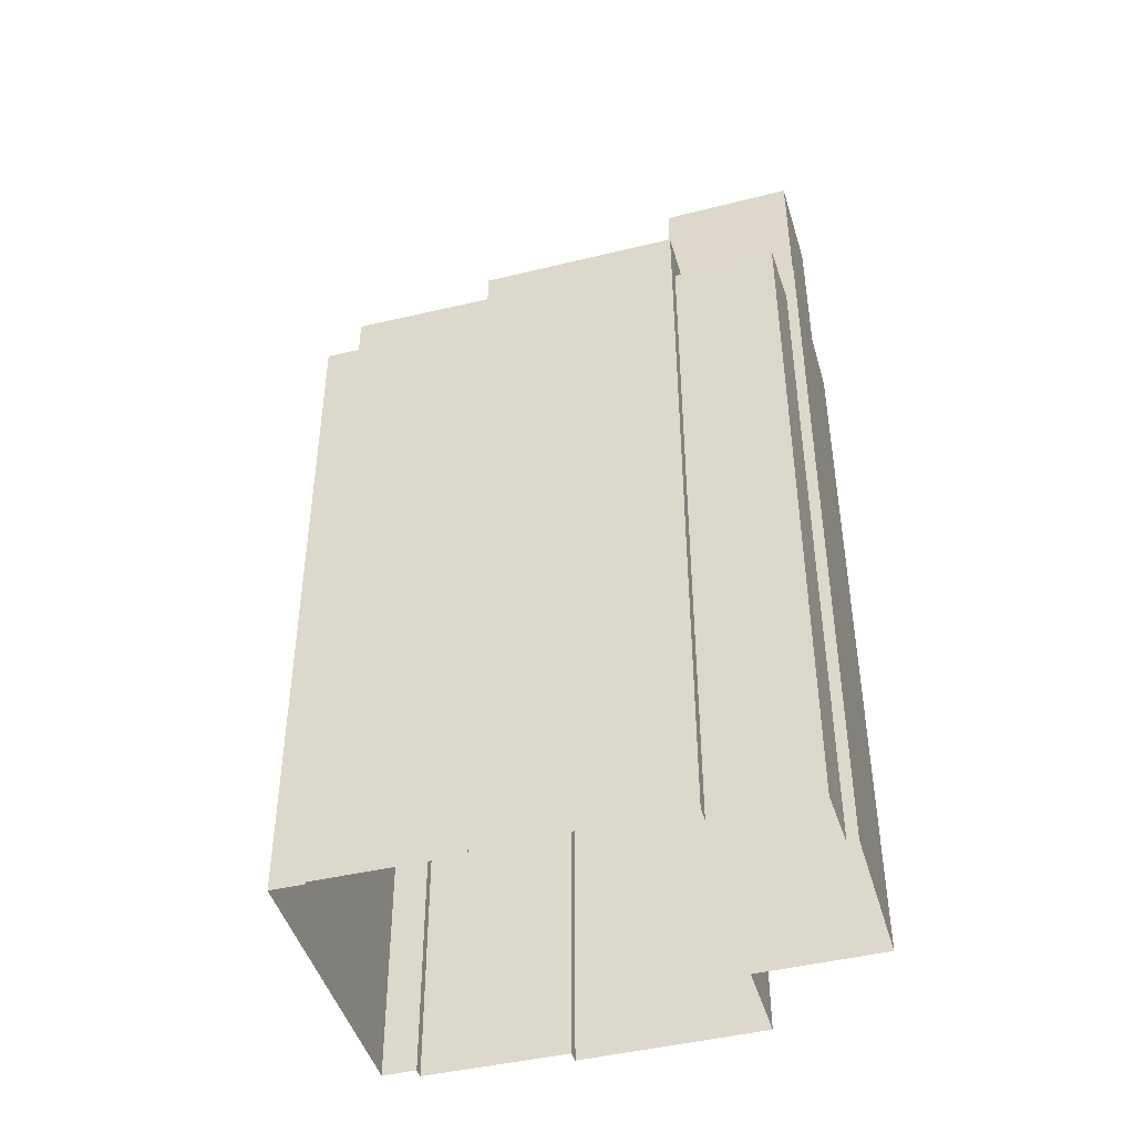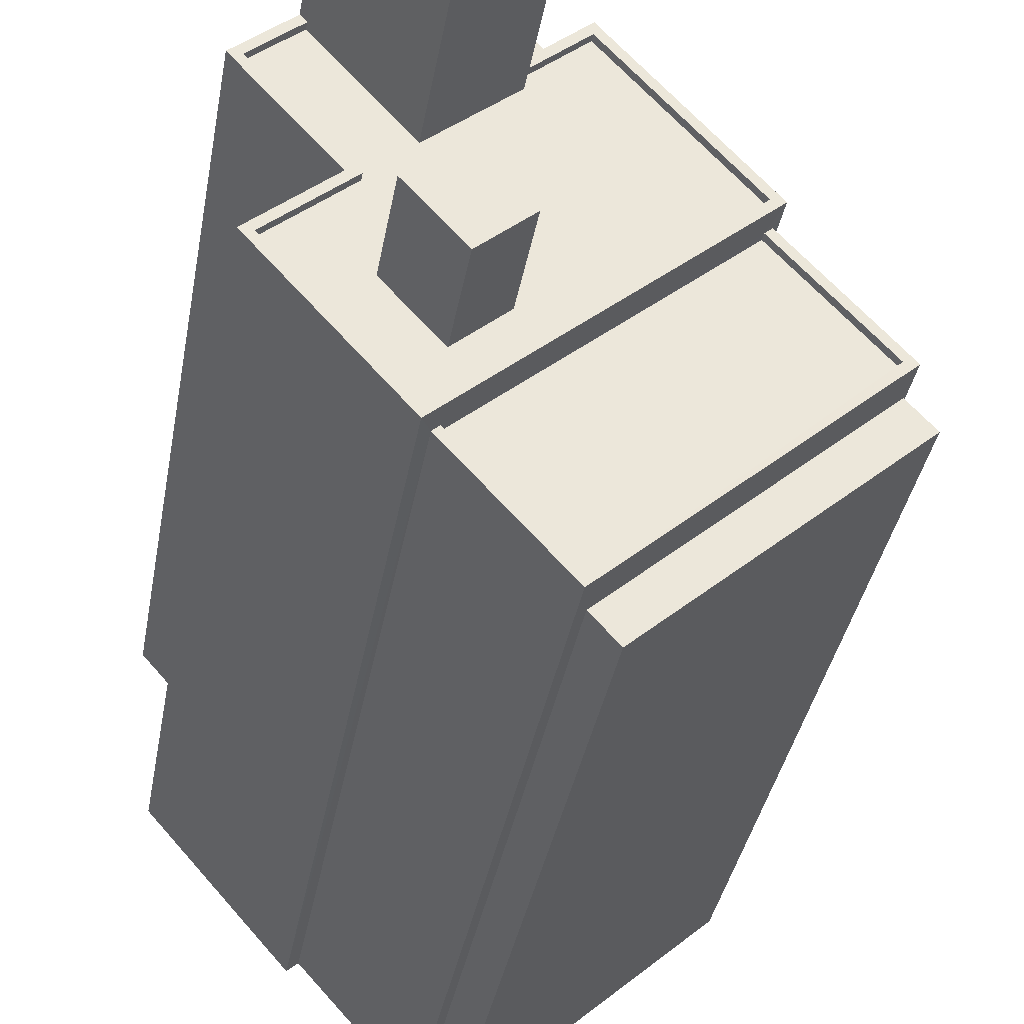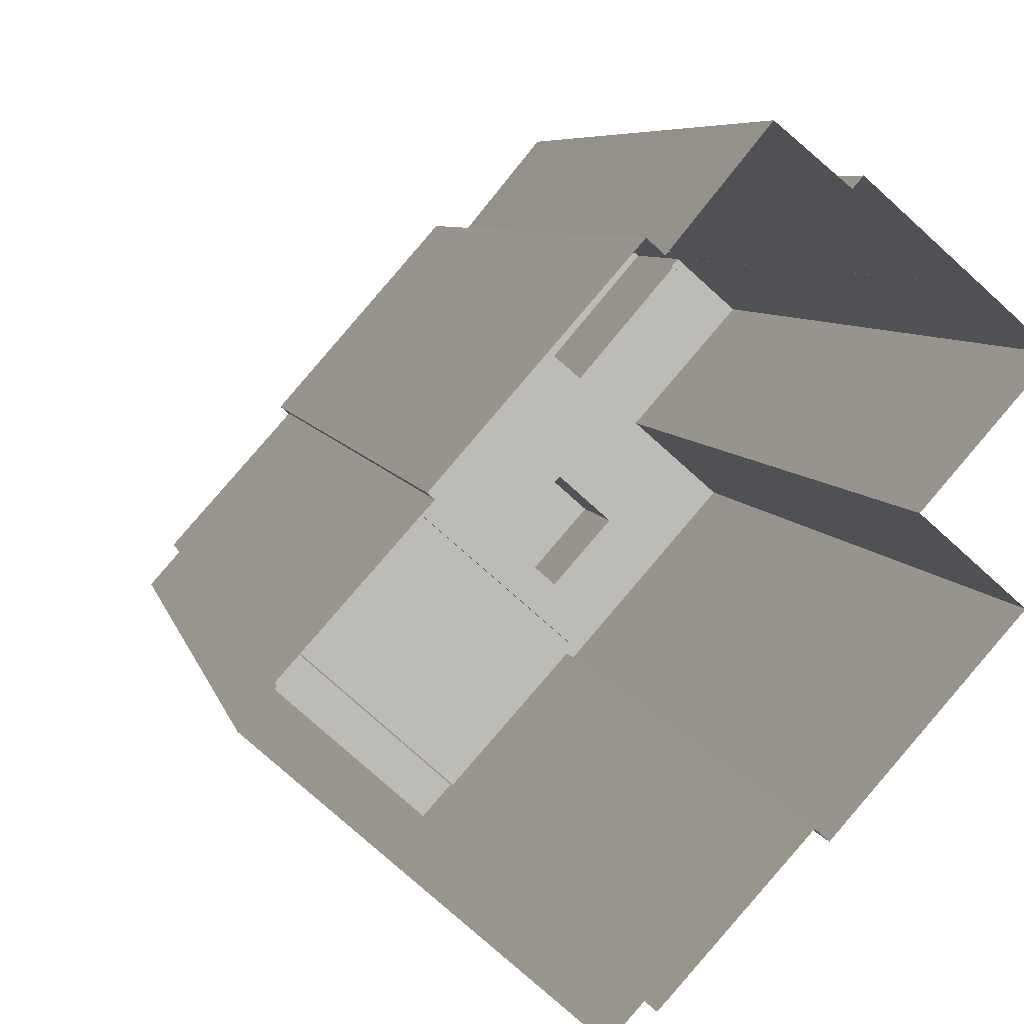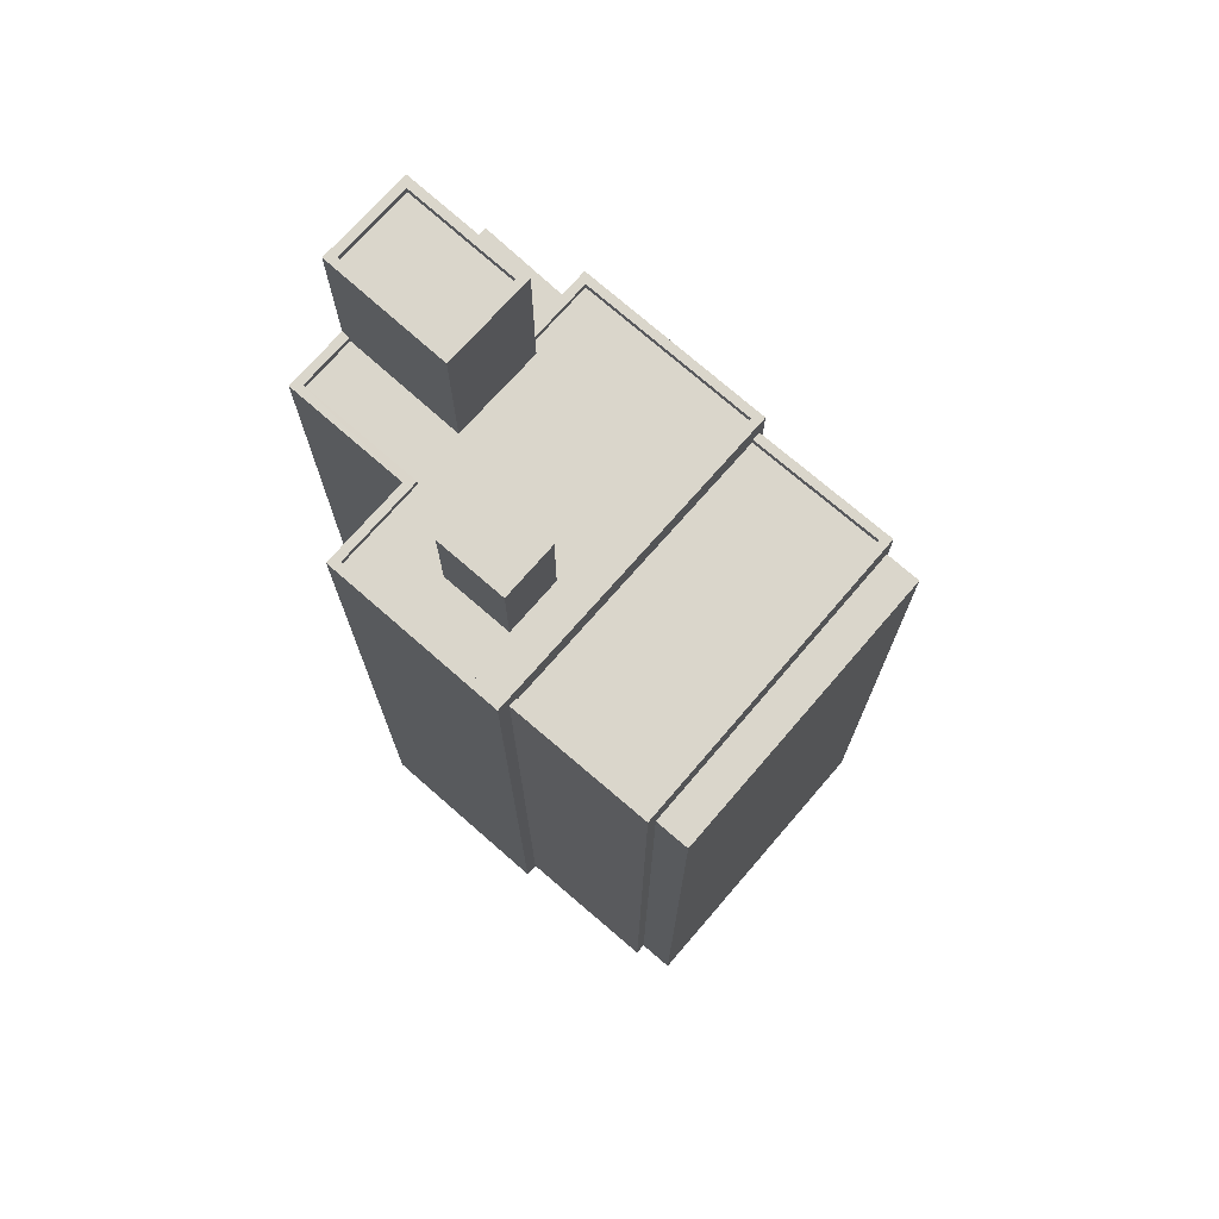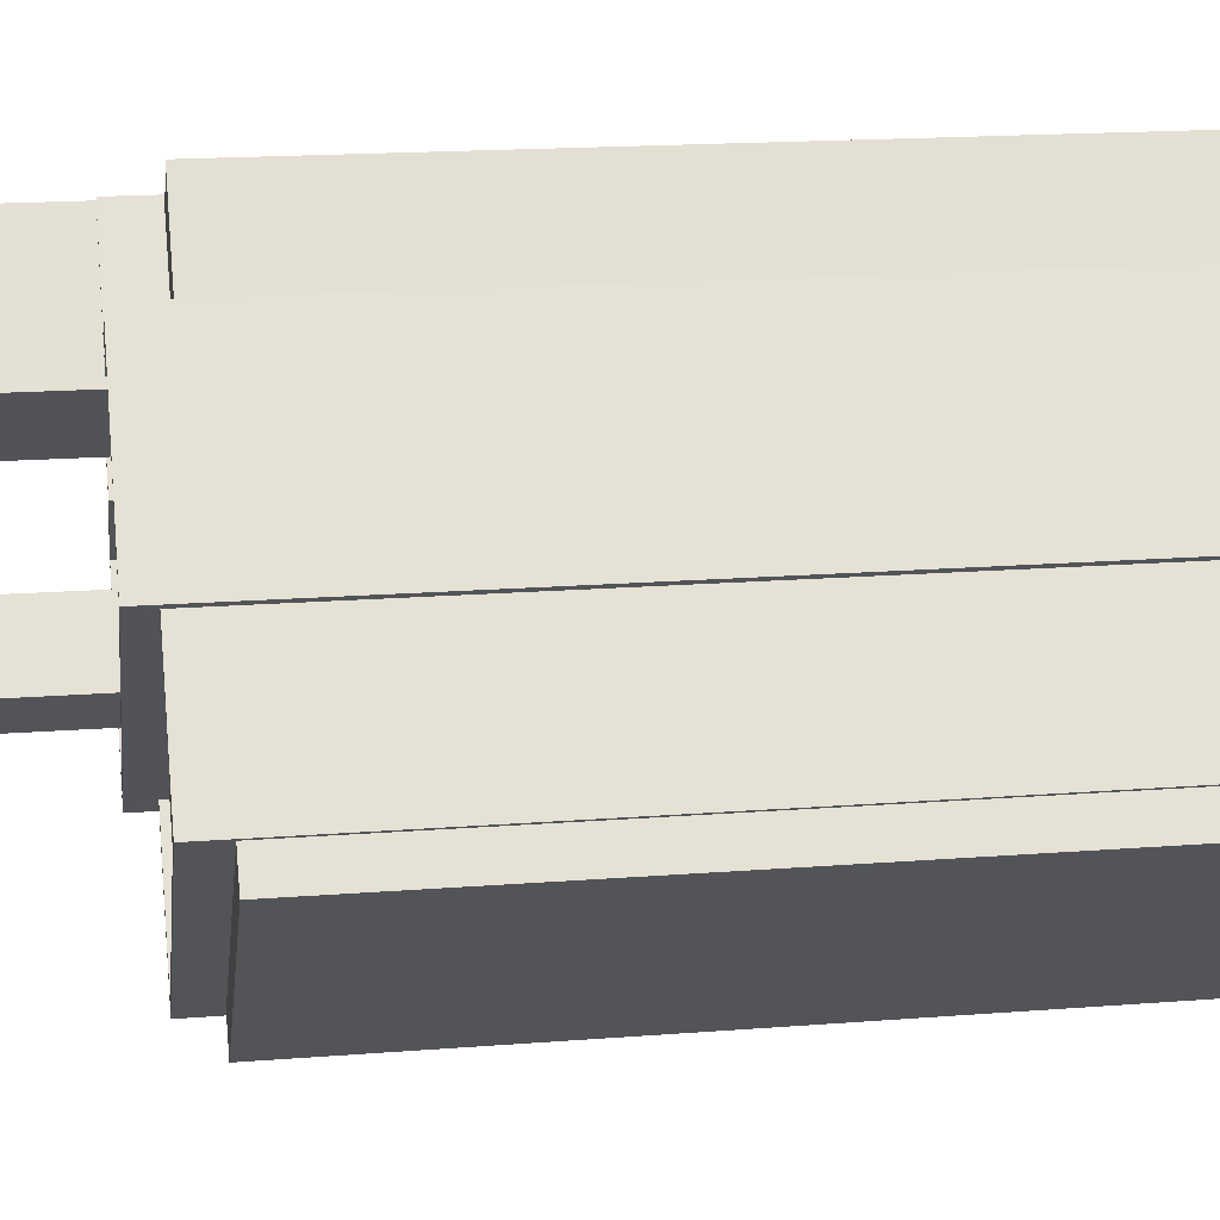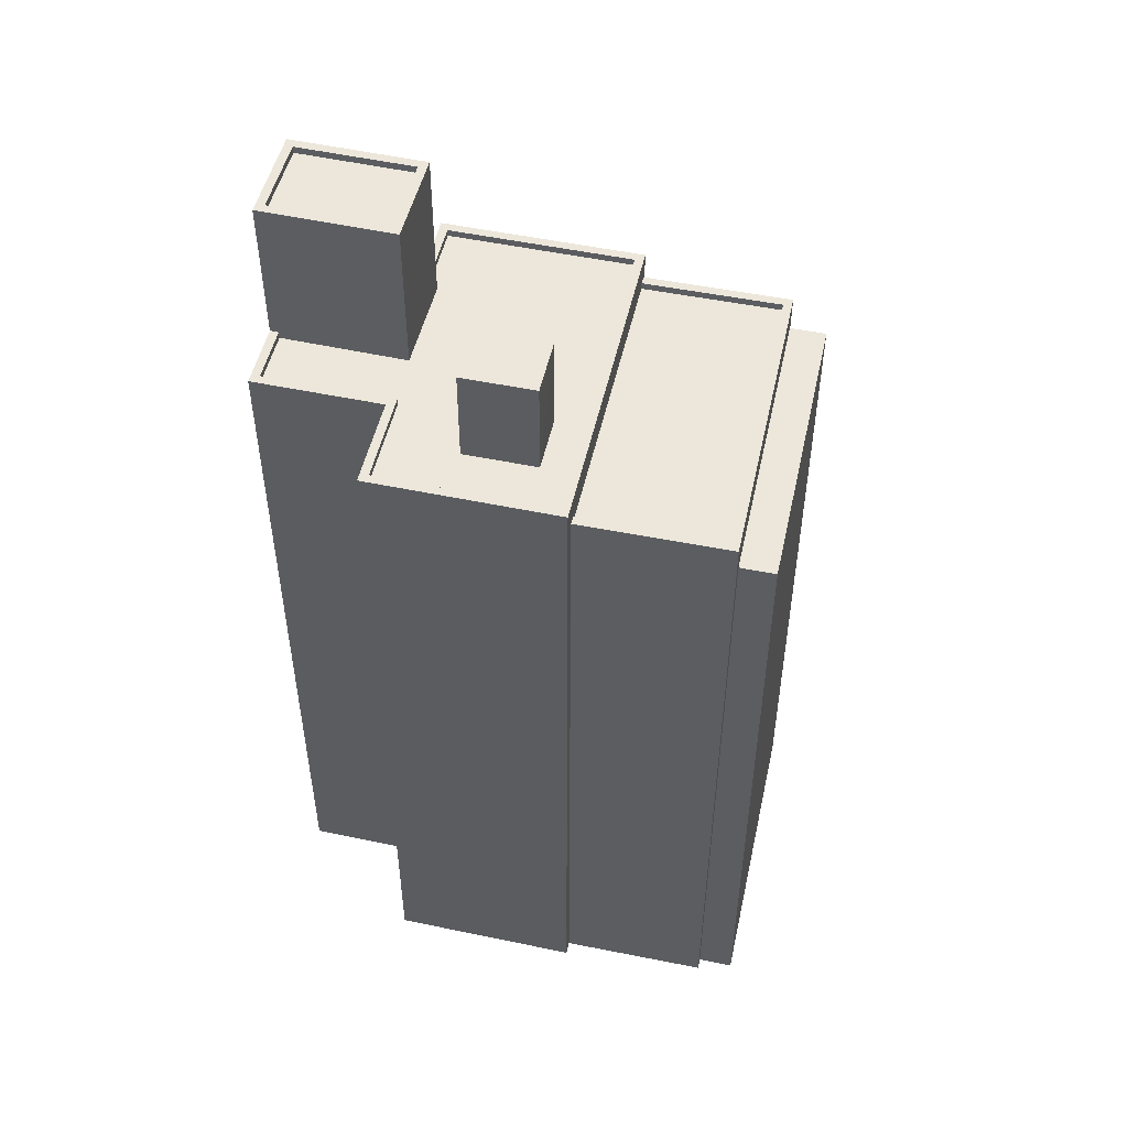
<metadata>
{"format":"obj","ext":"obj","renderer":"f3d","projection":"perspective","resolution":1024,"background":"white","views":[{"elev":-44.7,"azim":147.3,"up":"+Z"},{"elev":-36.0,"azim":-9.8,"up":"+Y"},{"elev":5.9,"azim":169.2,"up":"+Y"},{"elev":73.9,"azim":-7.4,"up":"+Z"},{"elev":17.5,"azim":81.2,"up":"+Y"},{"elev":51.3,"azim":-35.8,"up":"+Z"}]}
</metadata>
<code>
v -9120 -3.666e+04 12.66
v -9117 -3.667e+04 12.66
v -9117 -3.667e+04 12.66
v -9120 -3.666e+04 12.66
v -9125 -3.666e+04 12.67
v -9116 -3.667e+04 12.66
v -9124 -3.667e+04 12.66
v -9125 -3.667e+04 12.66
v -9125 -3.666e+04 12.67
v -9129 -3.666e+04 12.67
v -9127 -3.666e+04 12.67
v -9125 -3.667e+04 12.66
v -9128 -3.667e+04 12.67
v -9132 -3.666e+04 12.67
v -9129 -3.666e+04 12.67
v -9129 -3.667e+04 12.67
v -9133 -3.667e+04 12.67
v -9132 -3.666e+04 12.67
v -9132 -3.666e+04 12.67
v -9131 -3.666e+04 12.67
v -9134 -3.666e+04 12.67
v -9129 -3.666e+04 38.09
v -9125 -3.666e+04 38.09
v -9127 -3.666e+04 38.09
v -9127 -3.666e+04 38.09
v -9120 -3.666e+04 39.58
v -9125 -3.666e+04 39.59
v -9120 -3.666e+04 39.58
v -9129 -3.667e+04 39.59
v -9133 -3.667e+04 39.59
v -9133 -3.667e+04 39.59
v -9127 -3.666e+04 39.59
v -9125 -3.666e+04 39.59
v -9129 -3.666e+04 39.59
v -9129 -3.666e+04 39.59
v -9134 -3.666e+04 39.59
v -9133 -3.666e+04 39.59
v -9132 -3.666e+04 39.59
v -9132 -3.666e+04 39.59
v -9131 -3.666e+04 39.59
v -9132 -3.666e+04 39.59
v -9127 -3.666e+04 39.59
v -9130 -3.666e+04 39.59
v -9129 -3.667e+04 39.59
v -9133 -3.667e+04 39.34
v -9129 -3.667e+04 39.34
v -9130 -3.667e+04 39.34
v -9131 -3.666e+04 39.34
v -9127 -3.667e+04 39.34
v -9128 -3.667e+04 39.34
v -9130 -3.666e+04 39.34
v -9127 -3.667e+04 39.34
v -9128 -3.666e+04 39.34
v -9133 -3.666e+04 39.34
v -9129 -3.666e+04 39.34
v -9132 -3.666e+04 39.34
v -9120 -3.666e+04 39.33
v -9126 -3.666e+04 39.34
v -9125 -3.666e+04 39.34
v -9127 -3.666e+04 39.34
v -9120 -3.666e+04 38.51
v -9125 -3.667e+04 38.51
v -9117 -3.667e+04 38.5
v -9128 -3.667e+04 38.51
v -9120 -3.666e+04 38.76
v -9117 -3.667e+04 38.75
v -9117 -3.667e+04 38.75
v -9125 -3.667e+04 38.76
v -9125 -3.667e+04 38.76
v -9128 -3.667e+04 38.76
v -9120 -3.666e+04 38.76
v -9128 -3.667e+04 38.76
v -9125 -3.667e+04 37.52
v -9124 -3.667e+04 37.52
v -9116 -3.667e+04 37.52
v -9117 -3.667e+04 37.52
v -9128 -3.667e+04 42.8
v -9128 -3.666e+04 42.8
v -9130 -3.667e+04 42.8
v -9127 -3.667e+04 42.8
v -9132 -3.666e+04 44.83
v -9132 -3.666e+04 44.83
v -9129 -3.666e+04 44.83
v -9129 -3.666e+04 44.83
v -9129 -3.666e+04 44.58
v -9132 -3.666e+04 44.58
v -9129 -3.666e+04 44.58
v -9127 -3.666e+04 44.58
v -9126 -3.666e+04 44.83
v -9127 -3.666e+04 44.83
v -9129 -3.666e+04 44.83
v -9129 -3.666e+04 44.83
f 1 2 3
f 4 1 5
f 6 7 8
f 6 8 3
f 9 5 1
f 10 11 9
f 8 12 13
f 10 14 15
f 16 17 13
f 18 19 14
f 20 21 18
f 13 17 20
f 3 8 1
f 20 9 1
f 20 10 9
f 8 13 1
f 20 14 10
f 20 18 14
f 13 20 1
f 22 23 24
f 22 25 23
f 26 27 28
f 26 28 29
f 30 29 31
f 27 32 33
f 32 34 35
f 36 37 38
f 35 34 39
f 30 31 40
f 36 40 37
f 38 37 41
f 35 42 32
f 37 40 43
f 33 32 42
f 27 33 28
f 29 28 44
f 40 31 43
f 29 44 31
f 45 46 47
f 48 45 47
f 46 49 50
f 46 50 47
f 48 47 51
f 50 49 52
f 51 47 53
f 54 51 55
f 56 54 55
f 52 49 57
f 58 53 52
f 59 58 57
f 60 58 59
f 58 55 53
f 55 51 53
f 58 52 57
f 61 62 63
f 61 64 62
f 65 66 67
f 67 66 68
f 68 69 70
f 66 65 71
f 70 69 72
f 66 69 68
f 73 74 75
f 76 73 75
f 77 78 79
f 77 80 78
f 81 82 83
f 84 81 83
f 85 86 87
f 88 85 87
f 83 89 90
f 91 82 81
f 91 90 89
f 83 90 84
f 92 91 81
f 90 91 92
f 10 24 11
f 10 22 24
f 23 11 24
f 23 9 11
f 32 22 34
f 34 22 15
f 32 25 22
f 15 22 10
f 14 39 34
f 15 14 34
f 25 32 23
f 9 23 5
f 5 23 27
f 23 32 27
f 26 4 5
f 27 26 5
f 13 70 16
f 29 16 70
f 29 72 26
f 4 65 1
f 26 65 4
f 64 61 71
f 71 65 26
f 72 64 71
f 29 70 72
f 26 72 71
f 29 30 17
f 16 29 17
f 40 20 17
f 30 40 17
f 40 21 20
f 40 36 21
f 38 21 36
f 38 18 21
f 44 46 45
f 31 44 45
f 51 43 48
f 48 31 45
f 48 43 31
f 54 43 51
f 54 37 43
f 41 37 54
f 56 41 54
f 60 59 33
f 42 60 33
f 28 59 57
f 28 33 59
f 57 49 28
f 49 46 44
f 49 44 28
f 1 65 67
f 2 1 67
f 3 2 76
f 2 67 76
f 8 73 12
f 73 67 68
f 76 67 73
f 12 73 68
f 13 12 68
f 70 13 68
f 64 69 62
f 64 72 69
f 61 63 66
f 71 61 66
f 66 63 62
f 69 66 62
f 3 75 6
f 3 76 75
f 75 7 6
f 75 74 7
f 8 7 74
f 73 8 74
f 78 47 79
f 78 53 47
f 80 53 78
f 80 52 53
f 50 52 80
f 77 50 80
f 47 50 77
f 79 47 77
f 56 55 41
f 18 38 19
f 55 83 41
f 19 38 82
f 41 83 82
f 38 41 82
f 82 91 39
f 91 35 39
f 19 82 39
f 14 19 39
f 35 91 42
f 60 42 58
f 58 42 89
f 42 91 89
f 89 83 55
f 58 89 55
f 90 88 87
f 84 90 87
f 84 87 86
f 81 84 86
f 92 86 85
f 92 81 86
f 90 85 88
f 90 92 85

</code>
